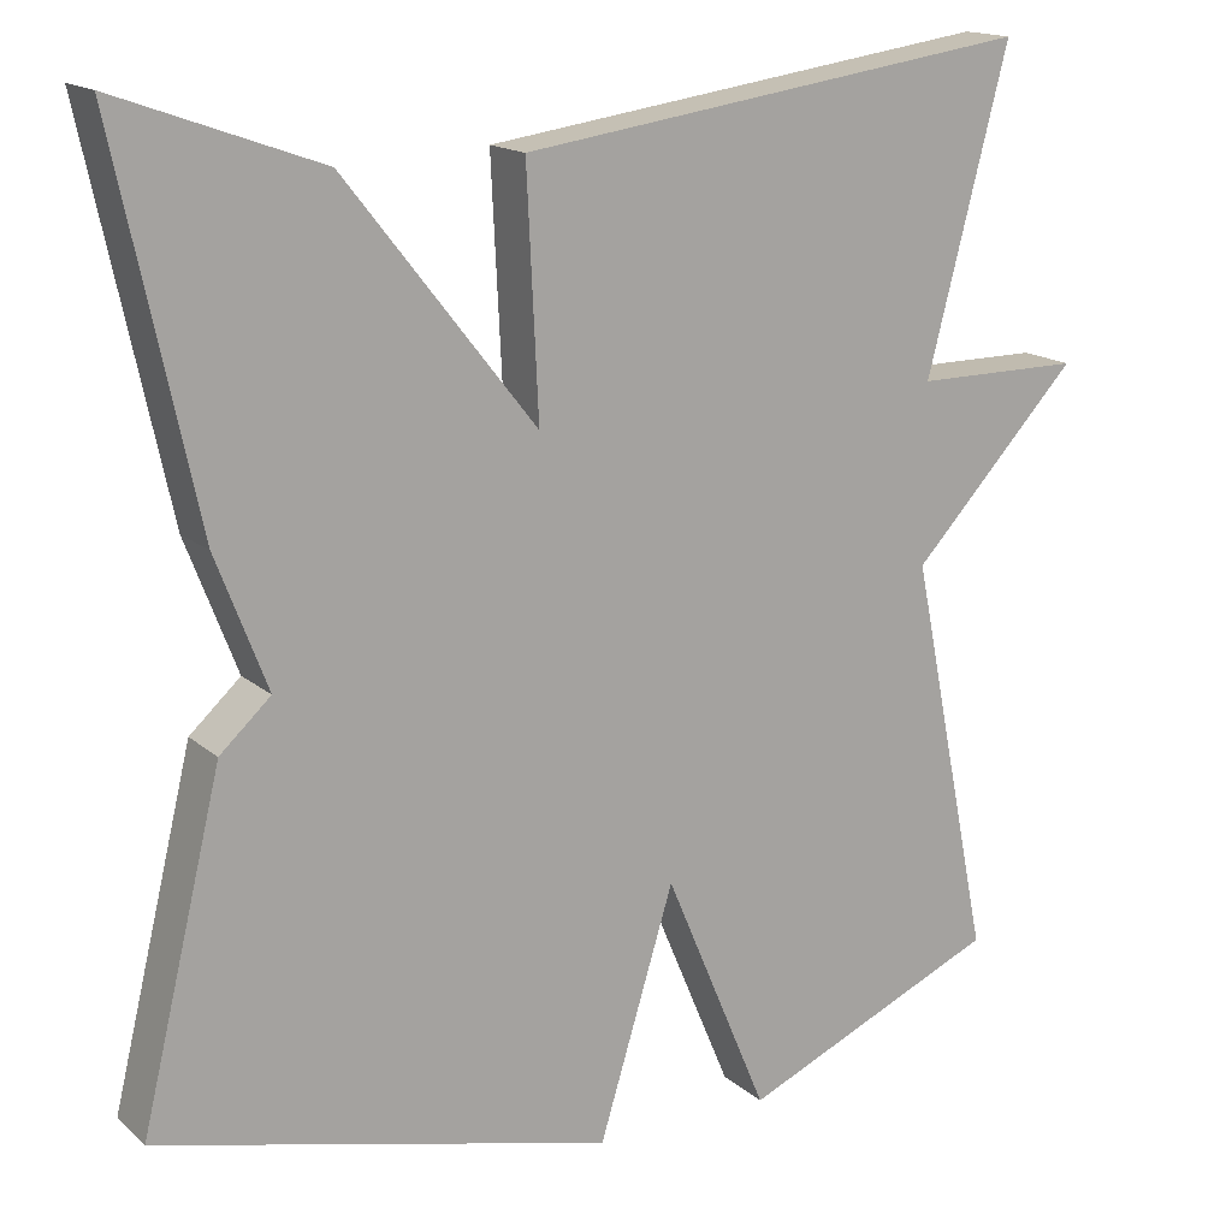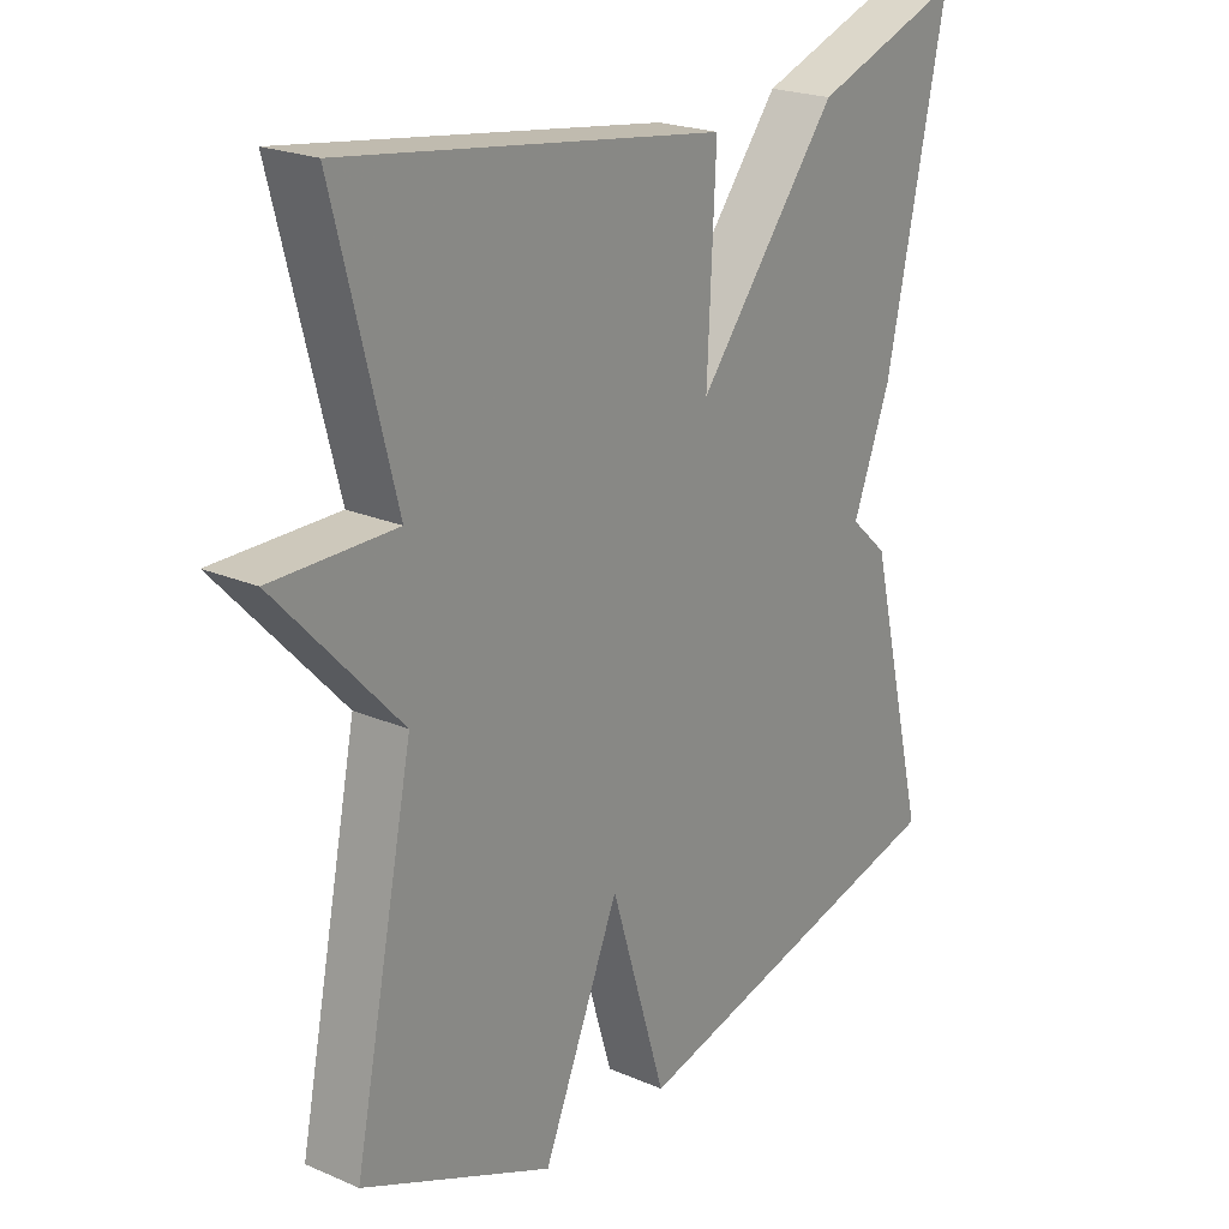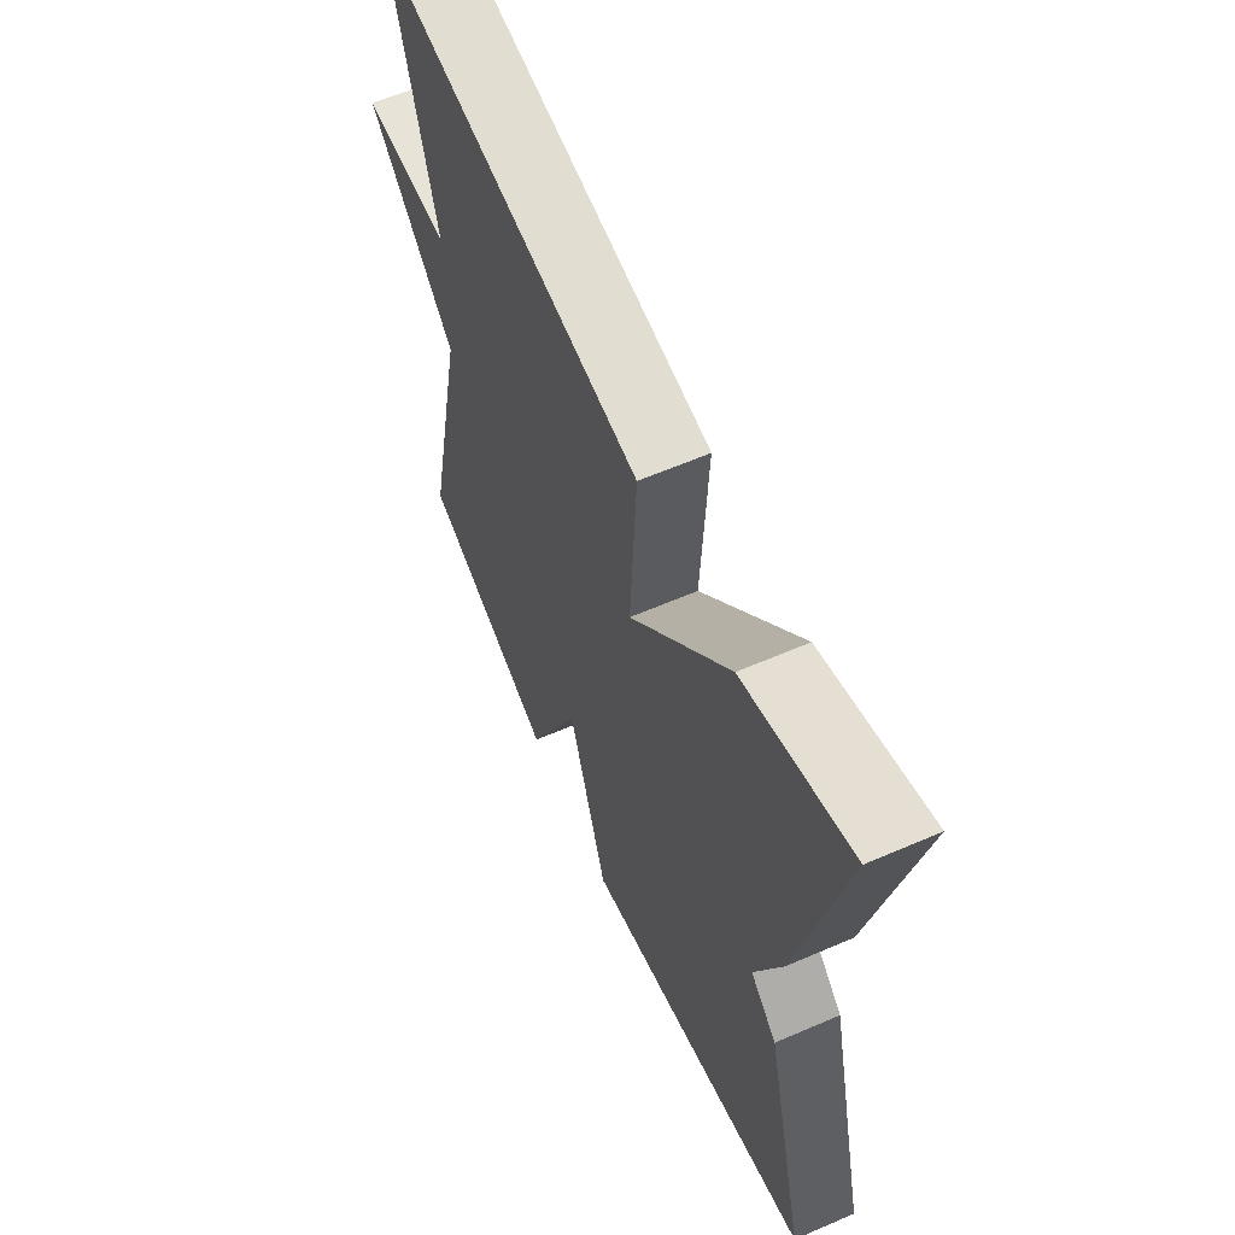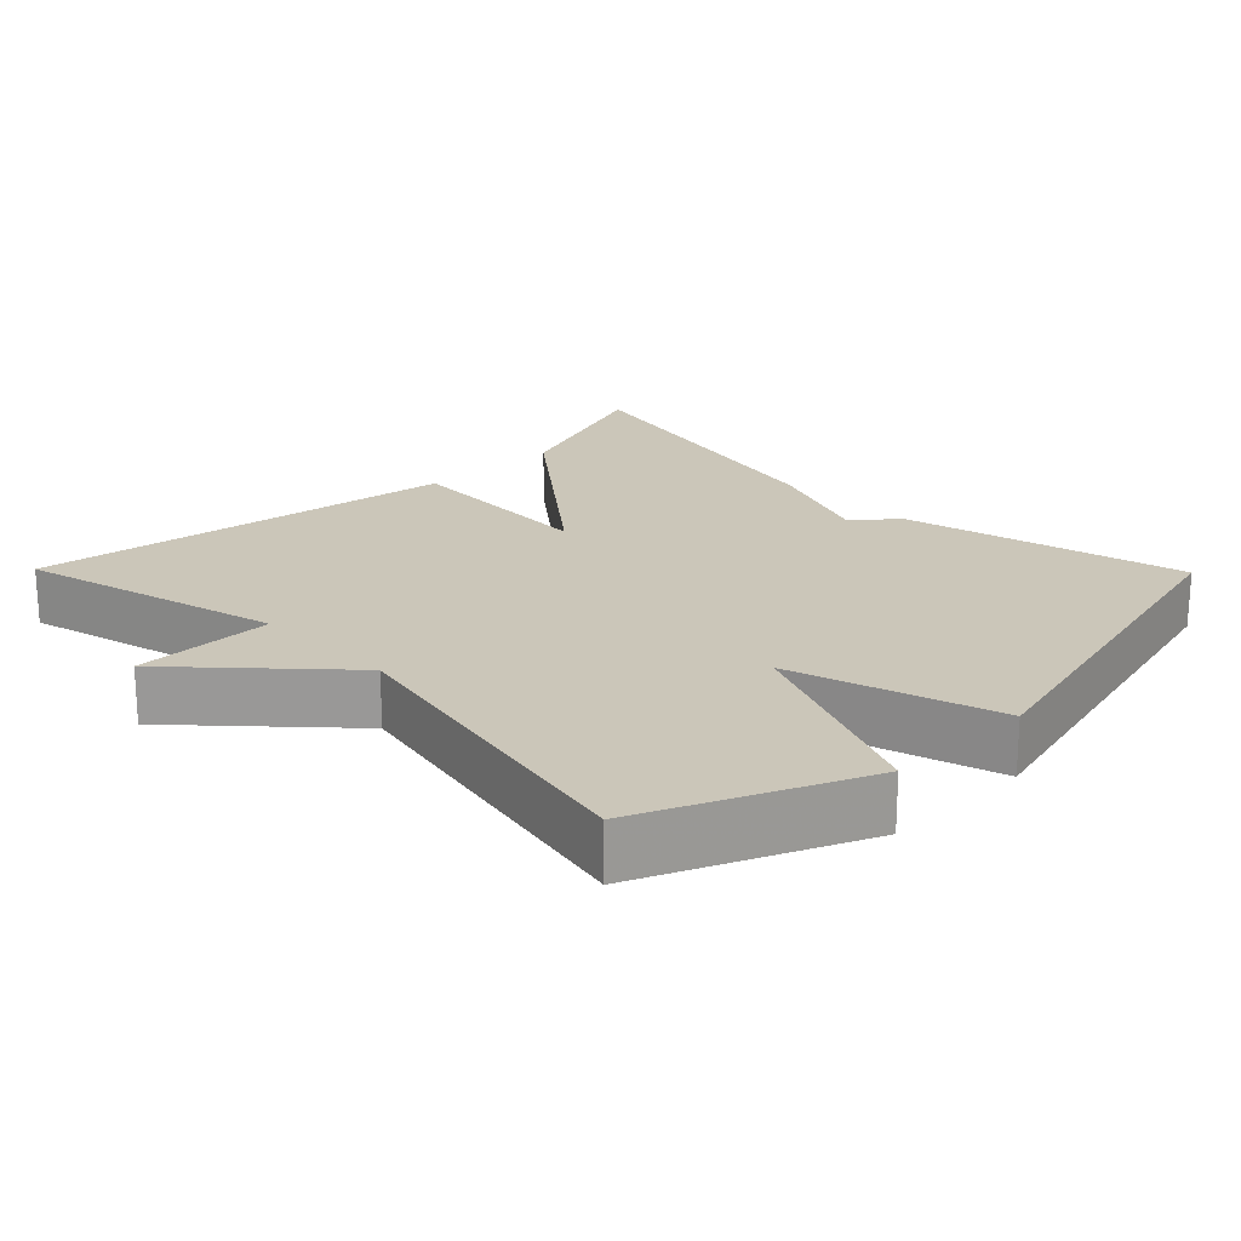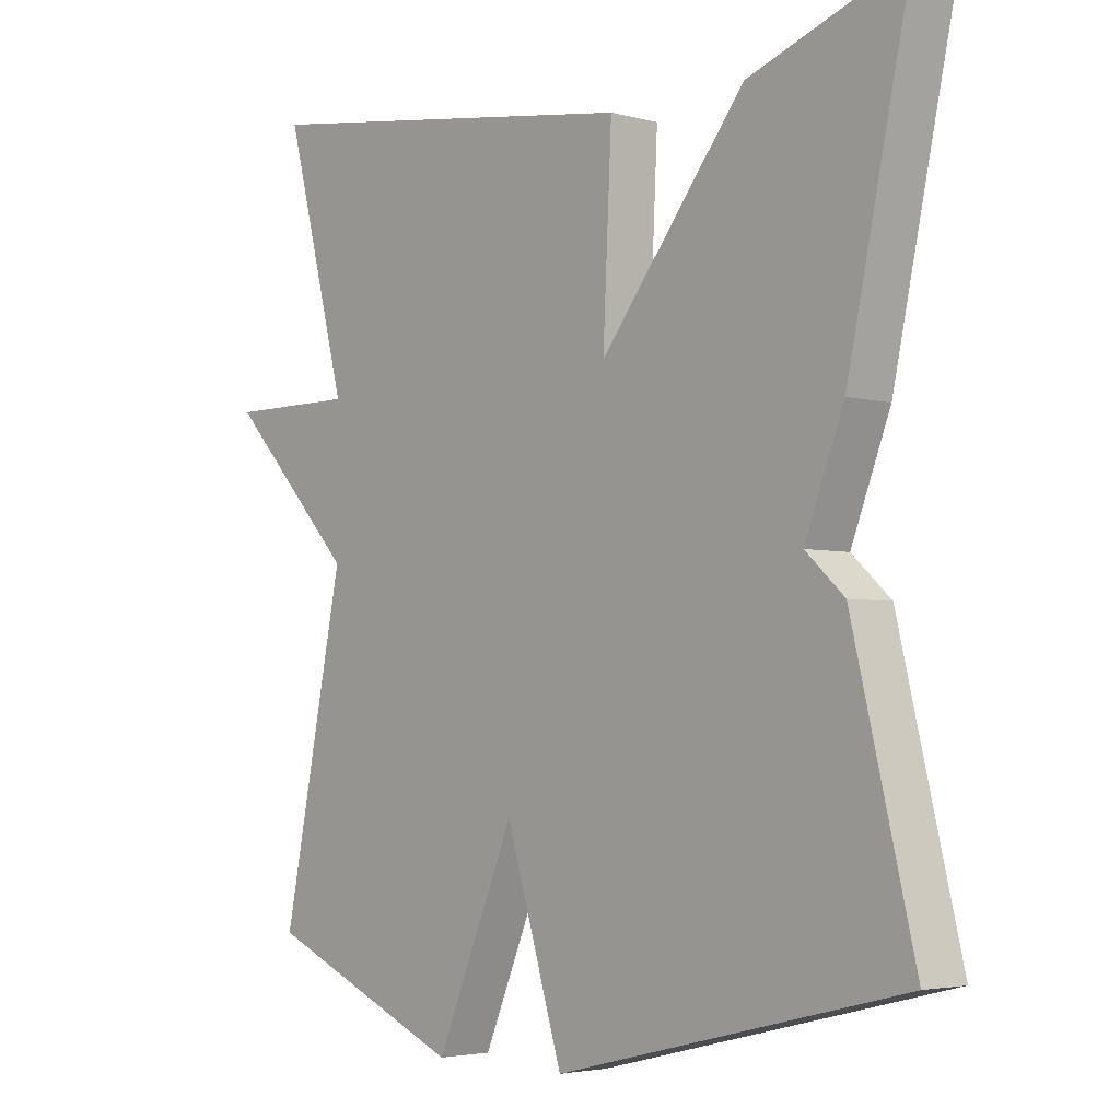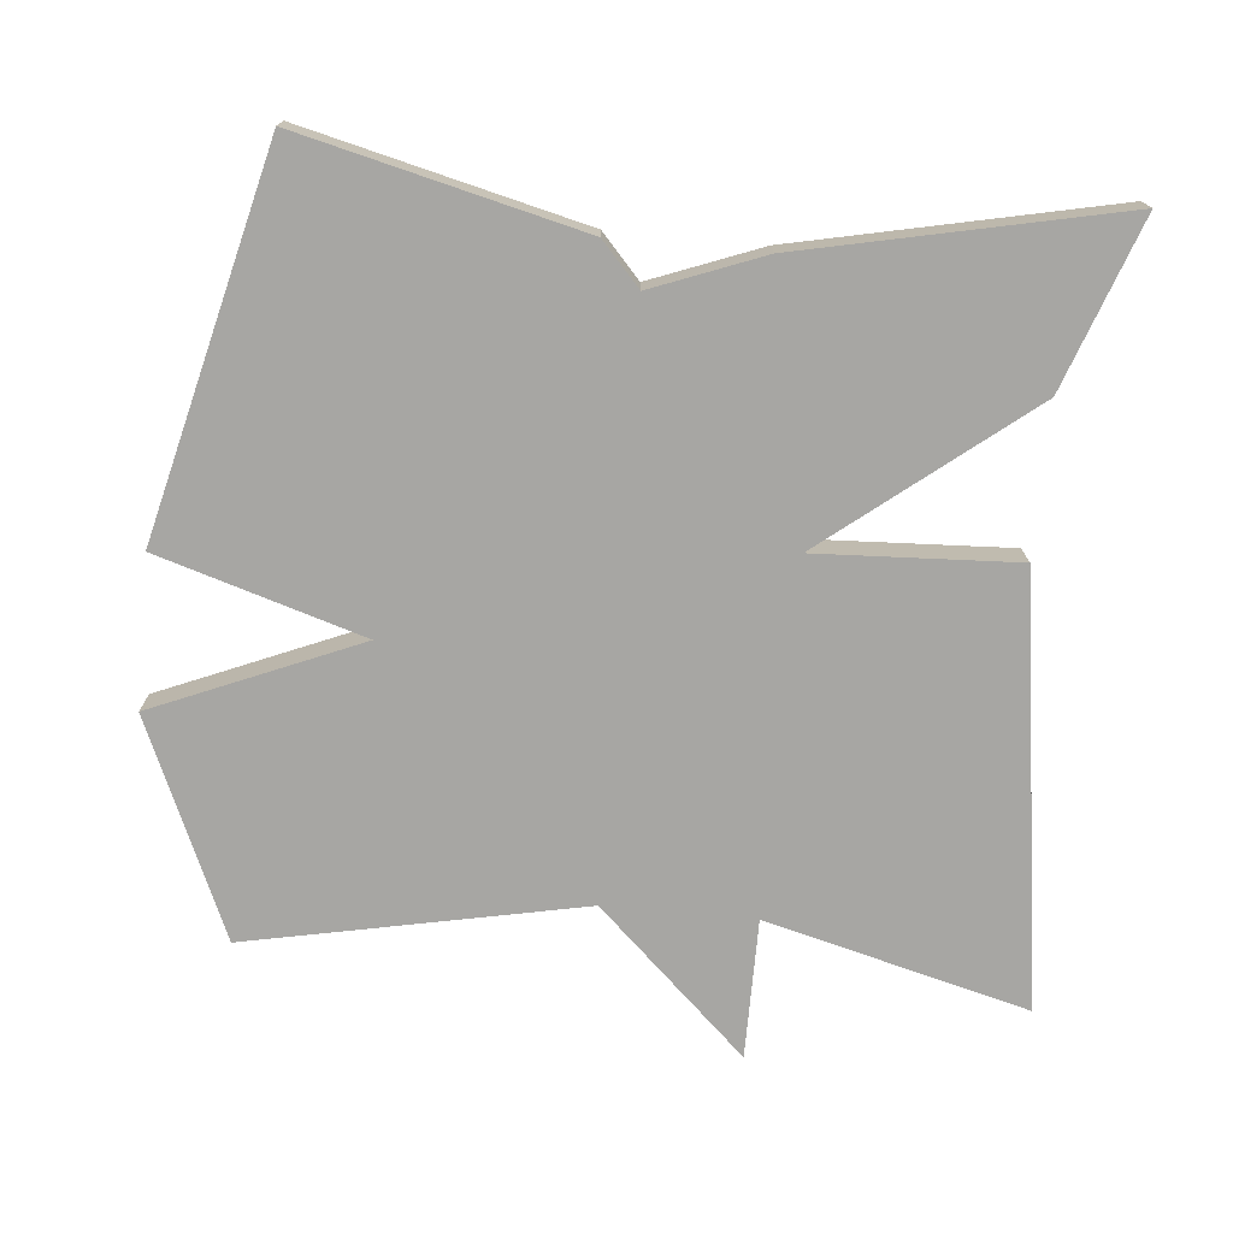
<metadata>
{"format":"obj","ext":"obj","renderer":"f3d","projection":"perspective","resolution":1024,"background":"white","views":[{"elev":16.0,"azim":-31.2,"up":"+Z"},{"elev":22.0,"azim":127.0,"up":"+Z"},{"elev":61.9,"azim":-113.7,"up":"+Z"},{"elev":20.9,"azim":135.5,"up":"+Y"},{"elev":-3.6,"azim":-132.4,"up":"+Z"},{"elev":-74.1,"azim":-95.3,"up":"+Y"}]}
</metadata>
<code>
v -0.5 0.07 0.5
v -0.273 0.07 0.418
v -0.06 0.07 0.149
v -0.073 0.07 0.418
v 0.5 0.07 0.5
v 0.409 0.07 0.148
v 0.596 0.07 0.148
v 0.409 0.07 -0.052
v 0.5 0.07 -0.5
v 0.21 0.07 -0.626
v 0.094 0.07 -0.351
v 0.01 0.07 -0.626
v -0.5 0.07 -0.5
v -0.409 0.07 -0.124
v -0.352 0.07 -0.072
v -0.409 0.07 0.076
v -0.5 0 0.5
v -0.273 0 0.418
v -0.06 0 0.149
v -0.073 0 0.418
v 0.5 0 0.5
v 0.409 0 0.148
v 0.596 0 0.148
v 0.409 0 -0.052
v 0.5 0 -0.5
v 0.21 0 -0.626
v 0.094 0 -0.351
v 0.01 0 -0.626
v -0.5 0 -0.5
v -0.409 0 -0.124
v -0.352 0 -0.072
v -0.409 0 0.076
f 1 2 3
f 16 1 3
f 15 16 3
f 14 15 3
f 13 14 3
f 12 13 3
f 11 12 3
f 11 3 4
f 10 11 4
f 9 10 4
f 8 9 4
f 6 7 8
f 6 8 4
f 4 5 6
f 19 18 17
f 19 17 32
f 19 32 31
f 19 31 30
f 19 30 29
f 19 29 28
f 19 28 27
f 20 19 27
f 20 27 26
f 20 26 25
f 20 25 24
f 24 23 22
f 20 24 22
f 22 21 20
f 1 17 18 2
f 2 18 19 3
f 3 19 20 4
f 4 20 21 5
f 5 21 22 6
f 6 22 23 7
f 7 23 24 8
f 8 24 25 9
f 9 25 26 10
f 10 26 27 11
f 11 27 28 12
f 12 28 29 13
f 13 29 30 14
f 14 30 31 15
f 15 31 32 16
f 16 32 17 1

</code>
